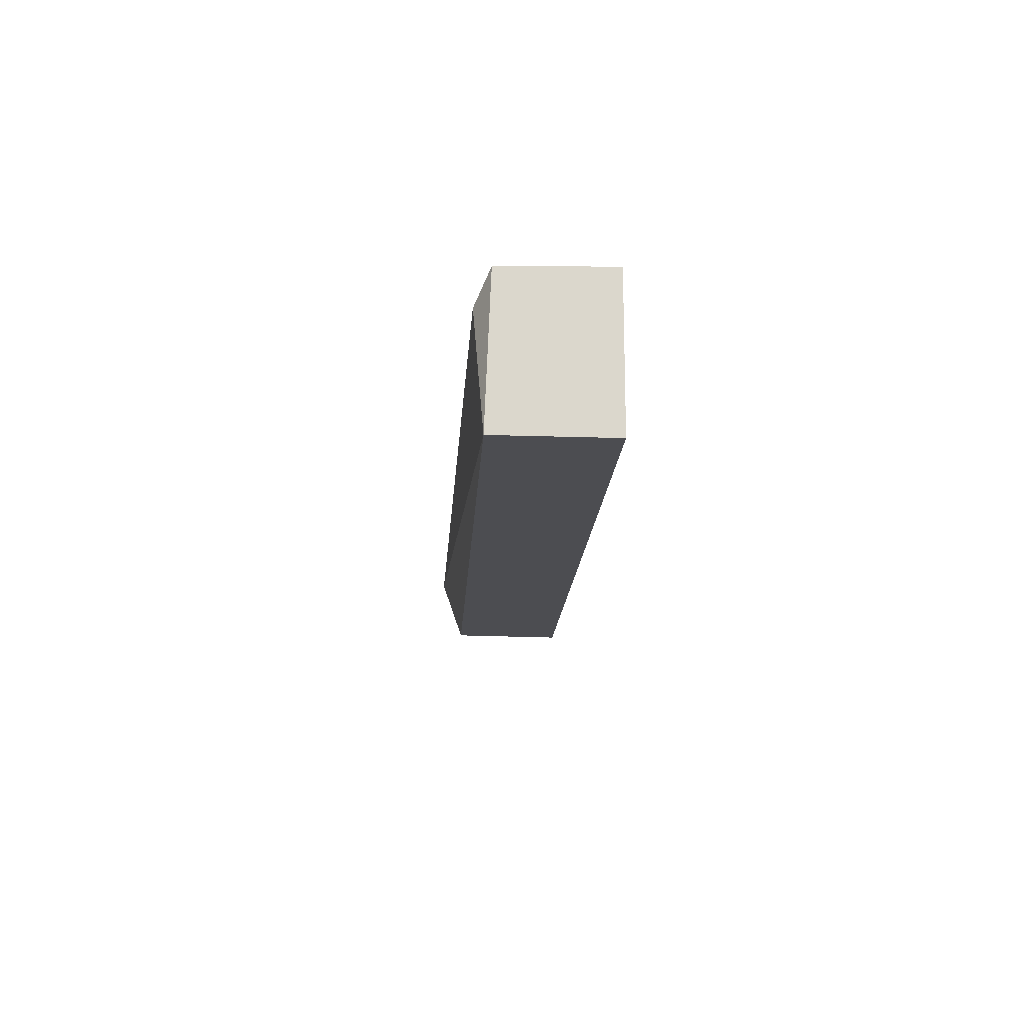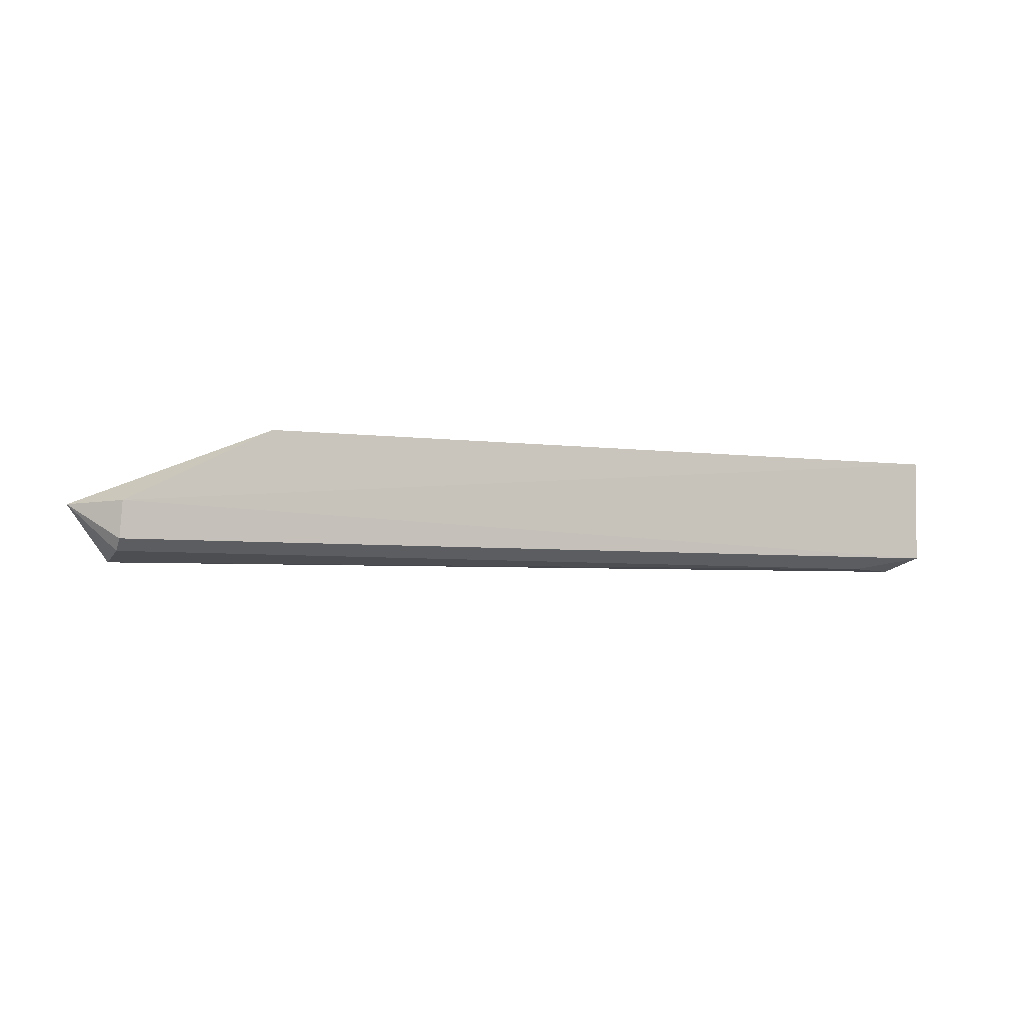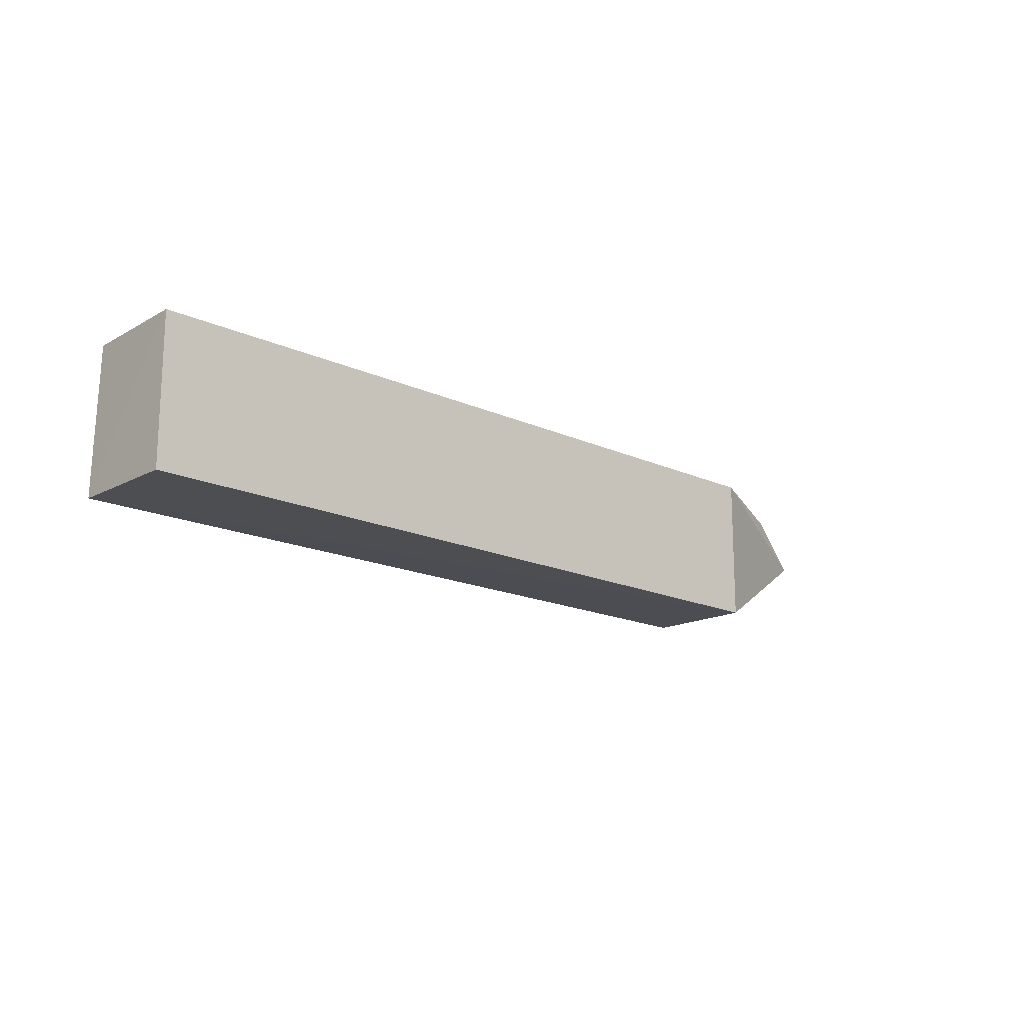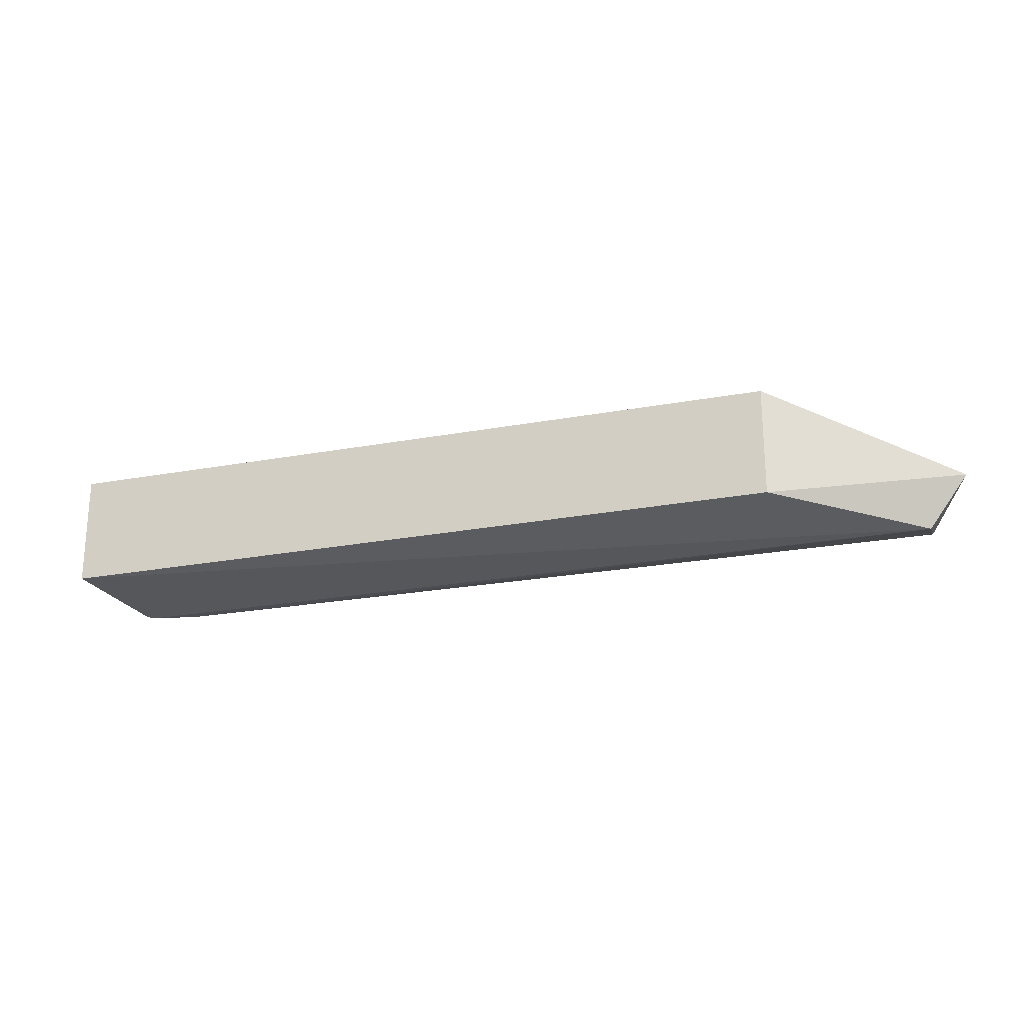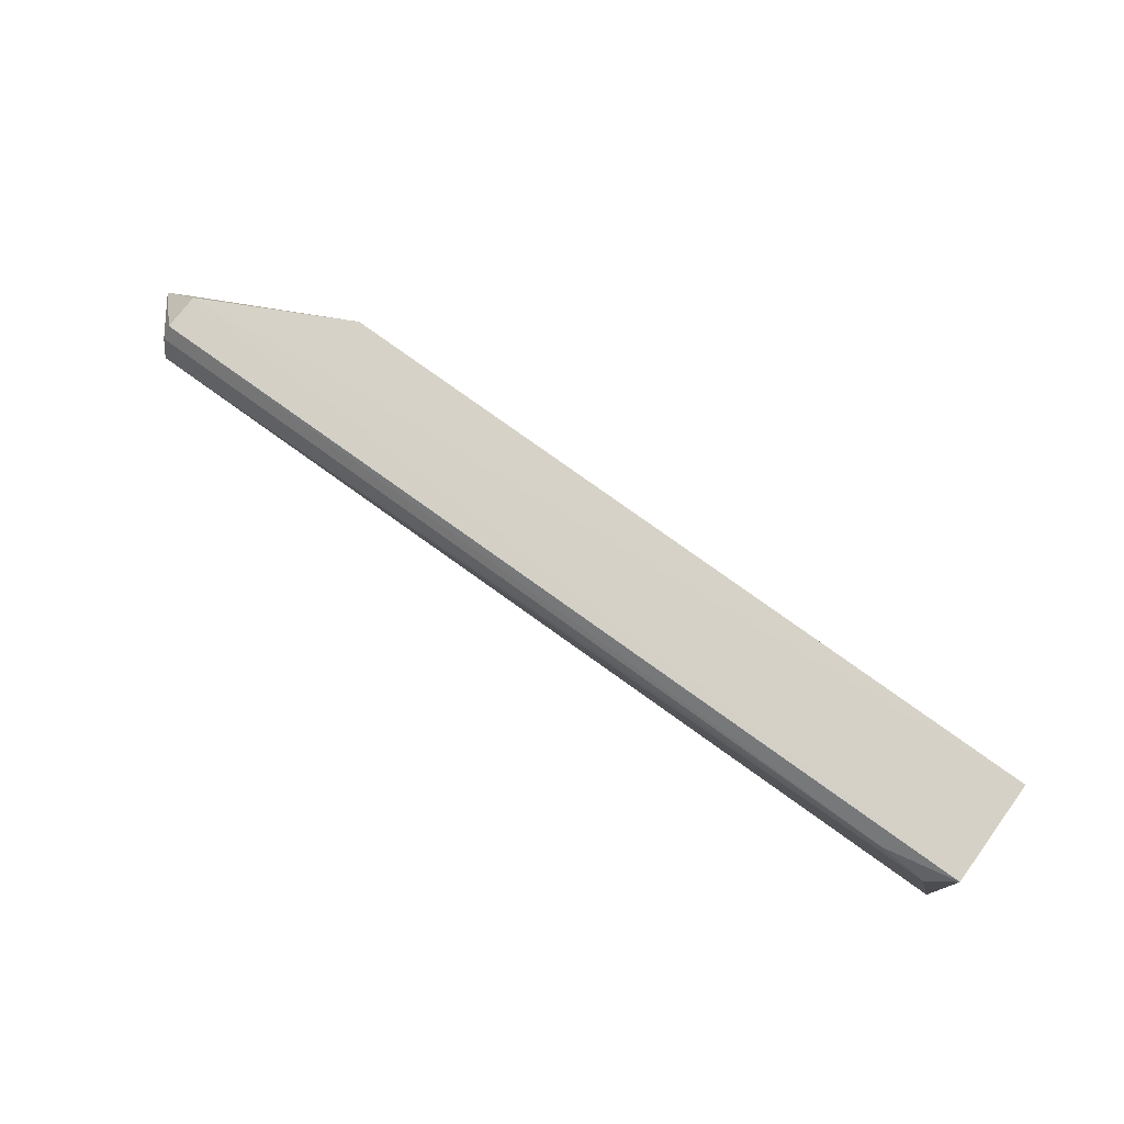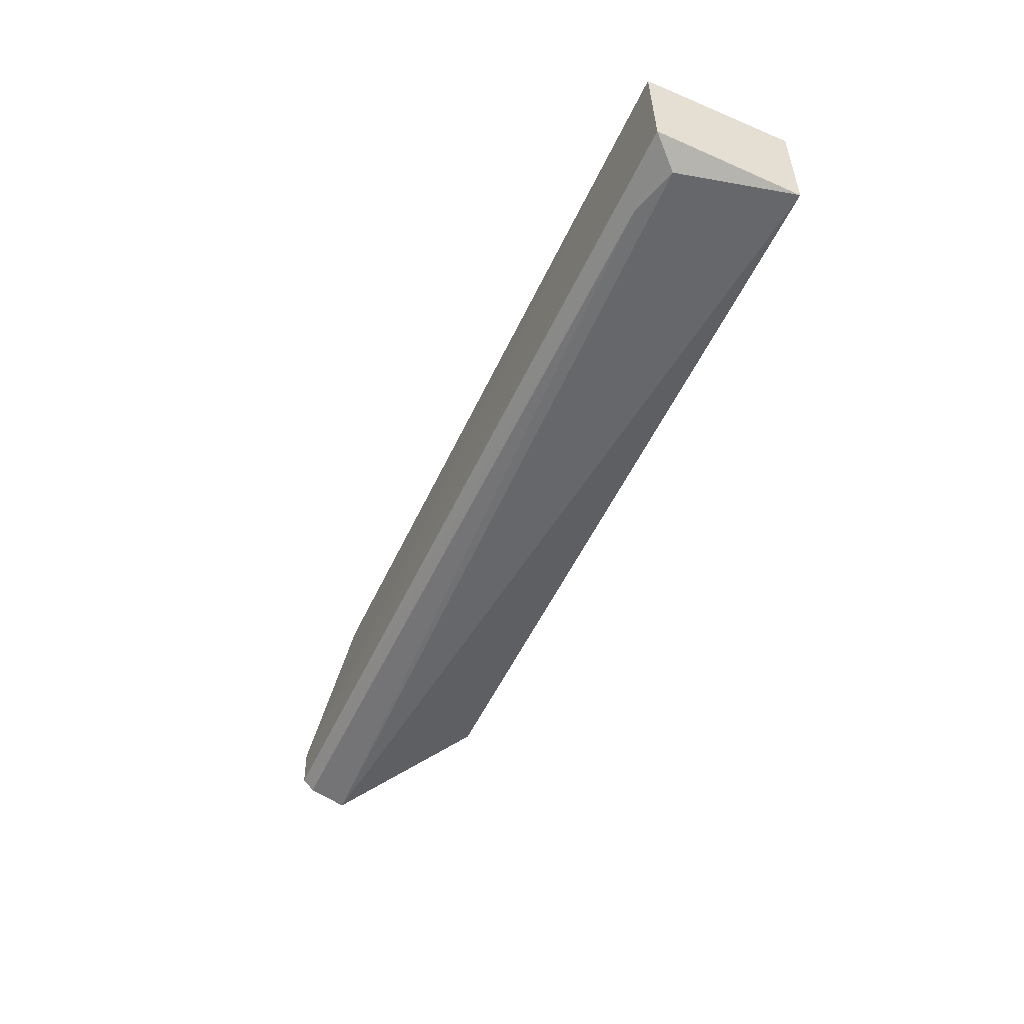
<metadata>
{"format":"obj","ext":"obj","renderer":"f3d","projection":"perspective","resolution":1024,"background":"white","views":[{"elev":-16.2,"azim":-93.2,"up":"+Y"},{"elev":-4.8,"azim":156.5,"up":"+Z"},{"elev":-17.0,"azim":-42.7,"up":"+Y"},{"elev":-23.3,"azim":17.5,"up":"+Z"},{"elev":77.8,"azim":-144.3,"up":"+Y"},{"elev":-52.8,"azim":-114.4,"up":"+Z"}]}
</metadata>
<code>
v 0.04948 0.04265 0.01499
v 0.07032 0.03702 0.006629
v 0.06575 0.04252 0.002782
v -0.03228 0.03933 0.001368
v -0.03503 0.02605 0.01498
v 0.04943 0.0262 0.002657
v -0.03499 0.04236 0.002987
v 0.06551 0.0427 0.006794
v 0.06587 0.03698 0.0005589
v -0.03502 0.02611 0.002303
v 0.04946 0.02605 0.01498
v -0.02685 0.04087 0.001529
v -0.03502 0.04259 0.01498
v 0.06579 0.0412 0.001562
f 8 1 2
f 8 2 3
f 8 3 7
f 9 2 6
f 10 9 6
f 10 4 9
f 10 7 4
f 11 6 2
f 11 2 1
f 11 1 5
f 11 10 6
f 11 5 10
f 12 7 3
f 12 4 7
f 12 9 4
f 13 5 1
f 13 8 7
f 13 1 8
f 13 10 5
f 13 7 10
f 14 3 2
f 14 2 9
f 14 12 3
f 14 9 12

</code>
